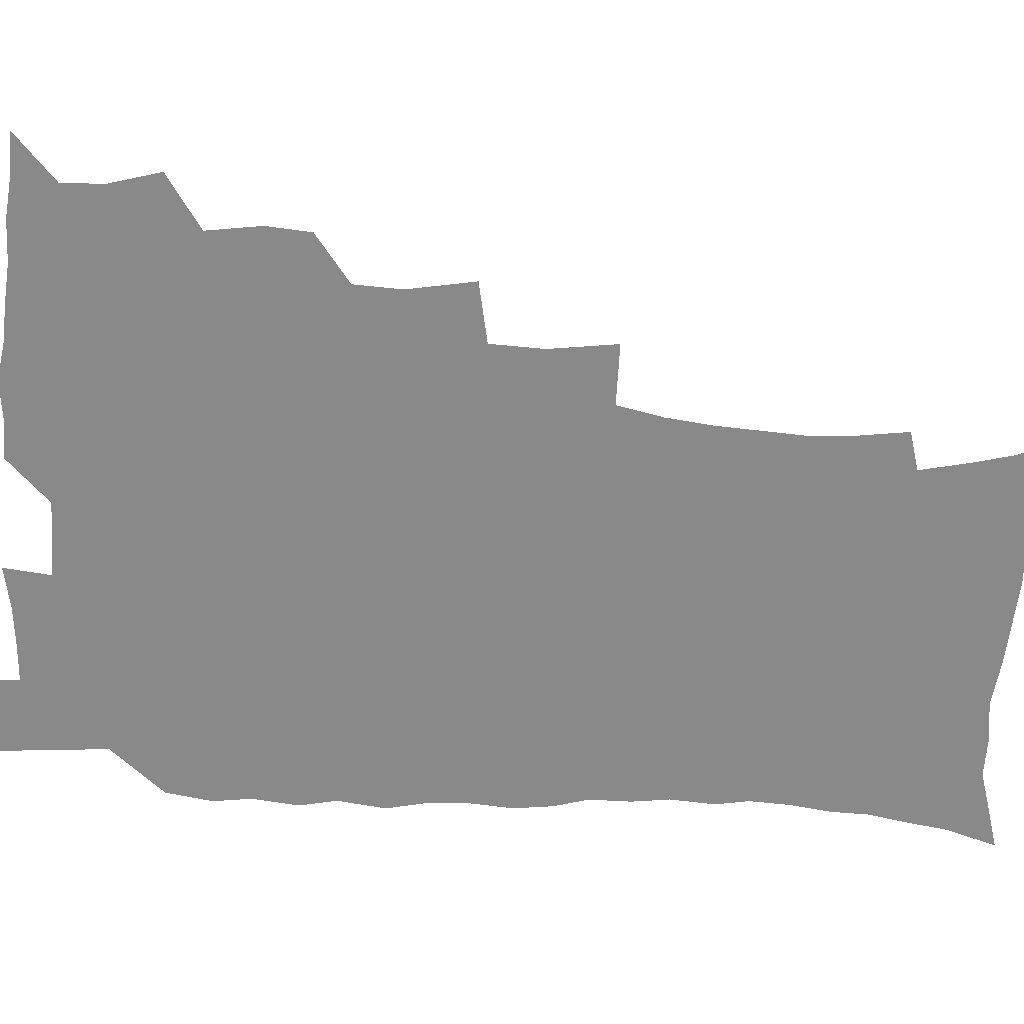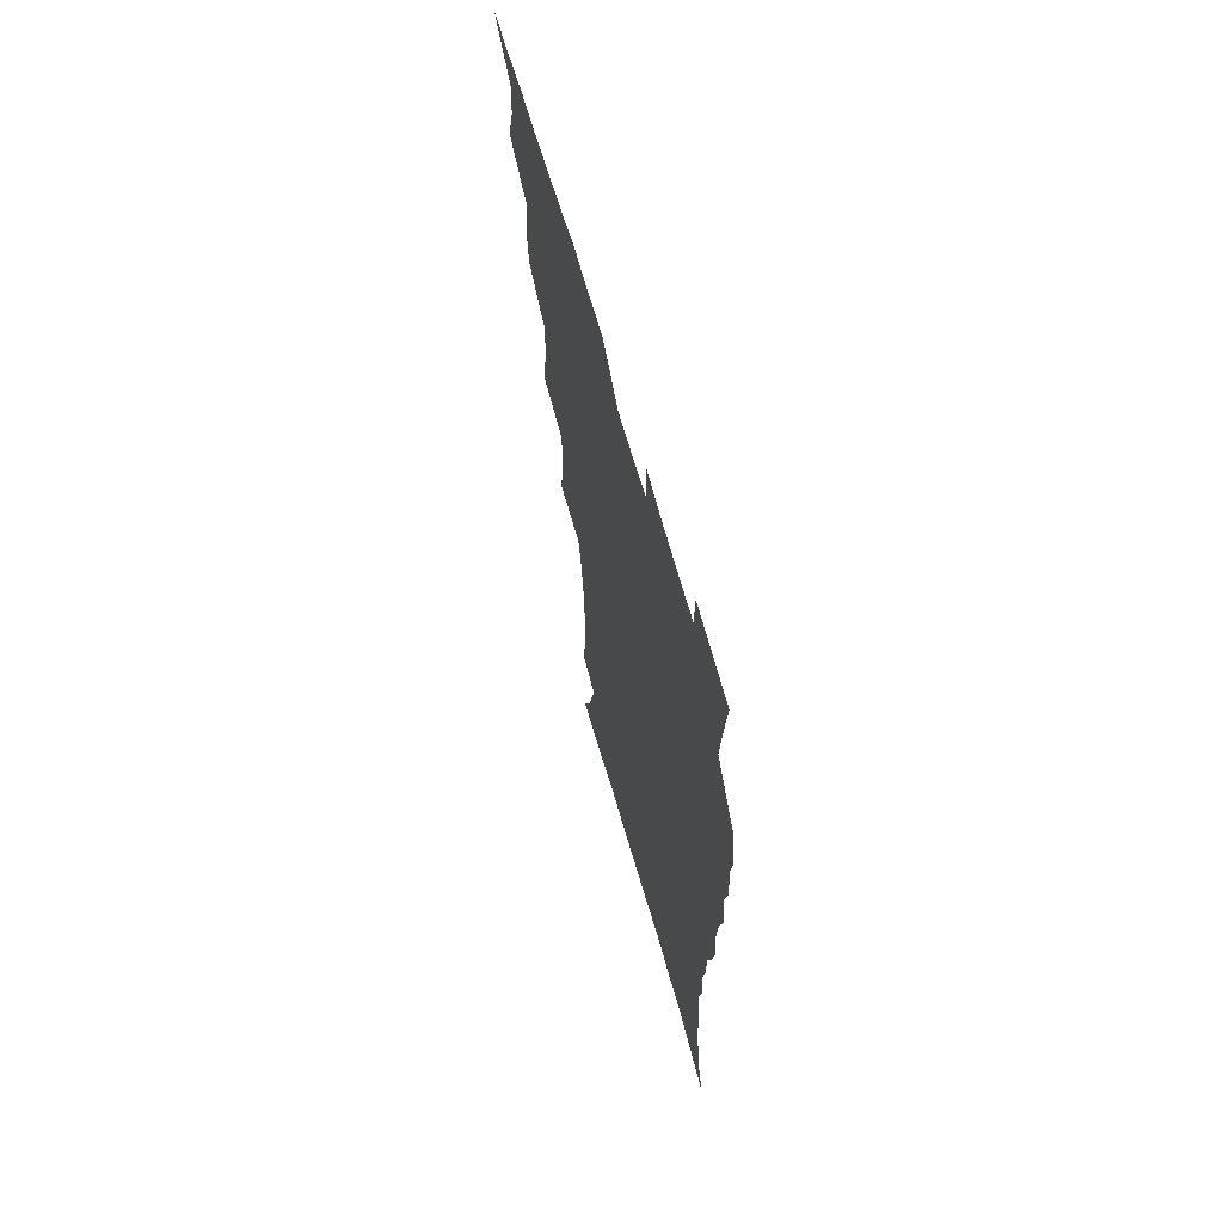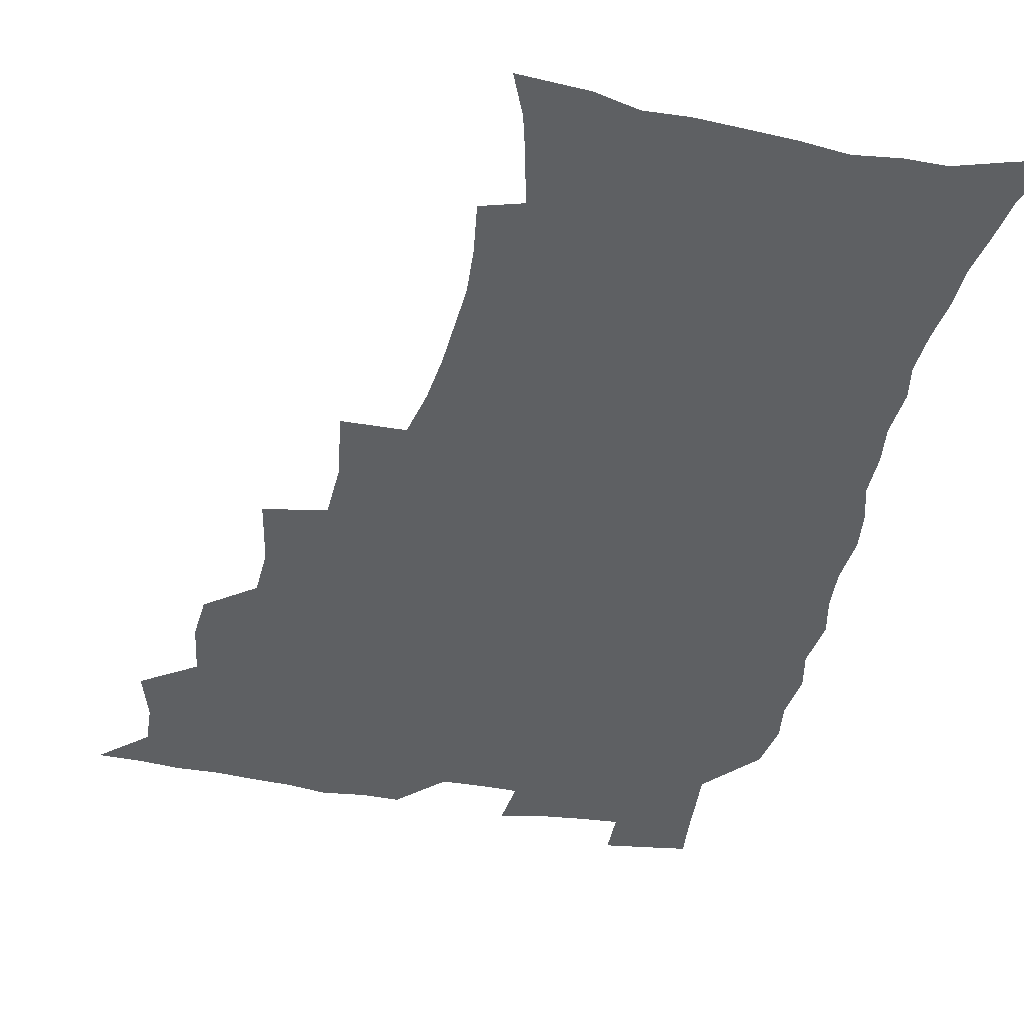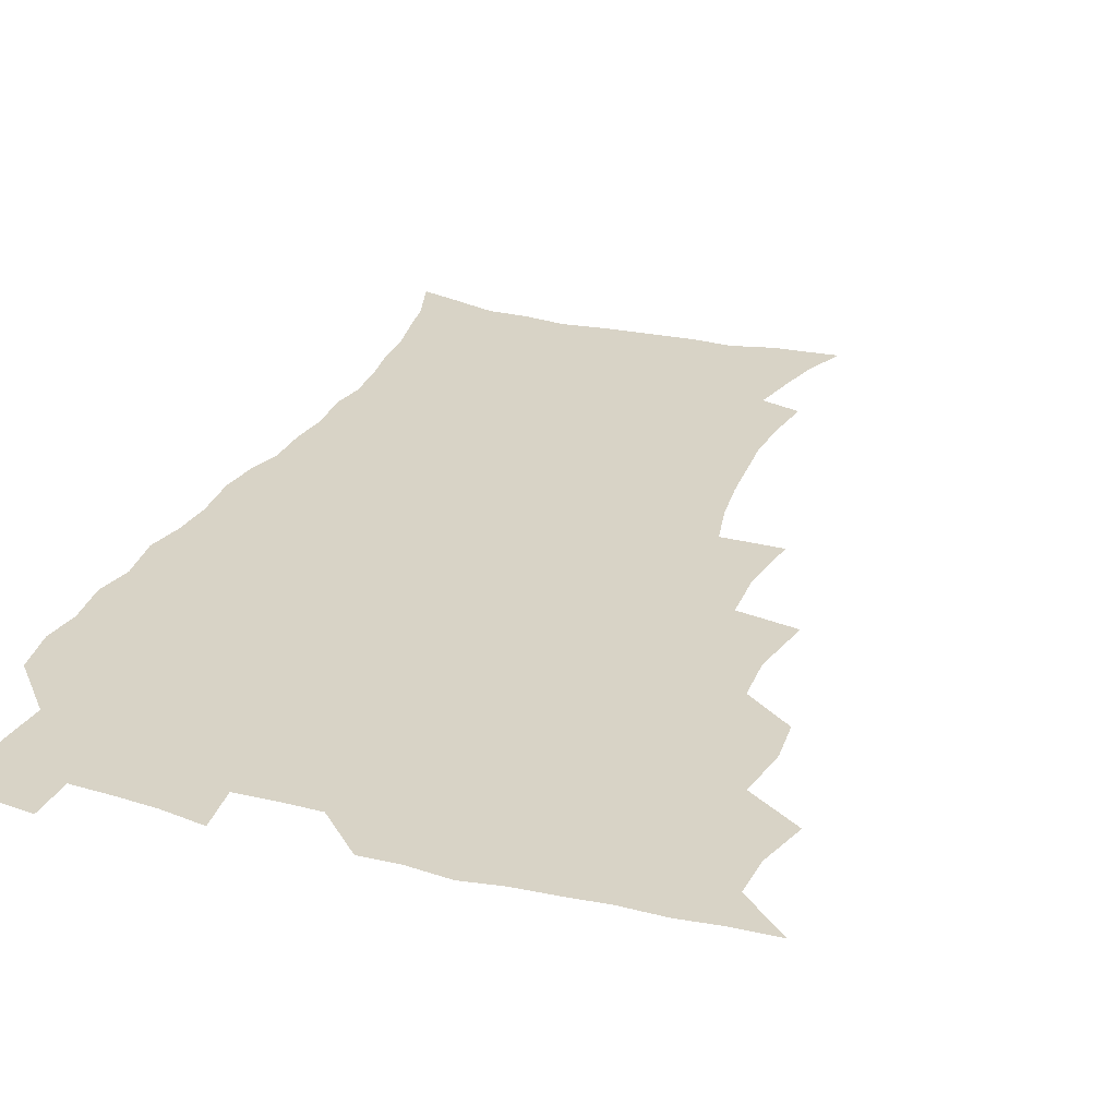
<metadata>
{"format":"obj","ext":"obj","renderer":"f3d","projection":"perspective","resolution":1024,"background":"white","views":[{"elev":-63.0,"azim":-93.8,"up":"+Z"},{"elev":66.9,"azim":74.0,"up":"+Y"},{"elev":-42.3,"azim":-12.1,"up":"+Z"},{"elev":28.0,"azim":-159.1,"up":"+Z"}]}
</metadata>
<code>
v 465.8 523.7 0
v 476.7 473.7 0
v 482.1 492.4 0
v 482.9 508.1 0
v 481.5 524.1 0
v 494.6 423.9 0
v 493.4 440.4 0
v 496.5 460.5 0
v 498.7 478 0
v 499.5 493.6 0
v 498.8 508.5 0
v 496.6 525.8 0
v 508.4 368.1 0
v 513 392.8 0
v 512.3 410.6 0
v 514.6 431 0
v 512.6 446.1 0
v 511.7 461.1 0
v 515.5 479.7 0
v 515.2 494.3 0
v 513.9 509.2 0
v 512.2 525.6 0
v 528 318.6 0
v 531.5 343.8 0
v 530.9 363.6 0
v 530.3 382.4 0
v 531.2 401.6 0
v 529.6 416.6 0
v 530.5 434.2 0
v 530.7 450.1 0
v 530.9 465.7 0
v 530.4 480.5 0
v 529.8 495.1 0
v 528.6 510.1 0
v 526.9 526.9 0
v 554.2 215.6 0
v 556.9 234.2 0
v 558.1 251.3 0
v 557.3 266.1 0
v 556.3 283.6 0
v 554.4 301.1 0
v 550.8 318.3 0
v 548.4 335.8 0
v 547.2 353.3 0
v 547.3 372.3 0
v 545.8 387.8 0
v 545.7 404.6 0
v 545.8 420.9 0
v 546.6 437.3 0
v 546.4 452.3 0
v 547.4 467.5 0
v 546.1 481.5 0
v 544.6 496 0
v 543.4 510.7 0
v 541.4 527.7 0
v 554.3 163 0
v 560.6 178.1 0
v 564.4 192.3 0
v 568.7 211.4 0
v 571.5 231.1 0
v 570.9 245.4 0
v 571.3 262.3 0
v 569.6 276.4 0
v 569.6 296.4 0
v 566.6 310.2 0
v 564.9 327.4 0
v 562.5 342.3 0
v 562.6 360.6 0
v 561.7 376.7 0
v 561.8 393.6 0
v 561.2 408.8 0
v 562.5 425.6 0
v 561.3 439.3 0
v 562.5 455.1 0
v 561.6 468.5 0
v 560.6 482.3 0
v 559.6 496.4 0
v 557.6 512.5 0
v 555.5 530 0
v 566 163.8 0
v 574.4 183.2 0
v 579.8 202.5 0
v 583.5 222.5 0
v 584.4 239.2 0
v 584.6 255.5 0
v 583.3 269.4 0
v 582.8 286.5 0
v 581.8 303.4 0
v 580 318.1 0
v 579.2 335.3 0
v 578.1 350.8 0
v 576.1 363.7 0
v 575.7 380.1 0
v 576.1 396.7 0
v 576.9 413.8 0
v 576.3 427.2 0
v 575.9 441.1 0
v 576.3 455.8 0
v 575.4 469.2 0
v 575.2 482.8 0
v 574 496.7 0
v 572 513.2 0
v 571 528.3 0
v 578.8 164.7 0
v 590.1 191 0
v 595 212.1 0
v 595.8 227.6 0
v 596.3 243.8 0
v 596.1 259.5 0
v 595.4 274.8 0
v 594.6 290.5 0
v 593.6 306.5 0
v 593.4 324.9 0
v 591.9 338.4 0
v 590.6 352.4 0
v 590.4 368.9 0
v 589.6 383.6 0
v 589.9 397.7 0
v 590.1 413.8 0
v 589.6 427.4 0
v 589.6 441.9 0
v 590 456.5 0
v 589.6 469.8 0
v 589 483.4 0
v 588 497.8 0
v 586.4 513.3 0
v 585.1 528.7 0
v 594.6 168.6 0
v 604.3 195.7 0
v 607.2 215.3 0
v 608.3 232.4 0
v 608.1 246.8 0
v 607.4 260.7 0
v 607.1 277.4 0
v 606.6 294.3 0
v 605.9 309.3 0
v 605.5 327.1 0
v 604.5 340.6 0
v 604.1 356.2 0
v 603.4 370 0
v 602.4 381 0
v 602.9 398.4 0
v 603.6 415.3 0
v 603.3 428.7 0
v 603.8 443.9 0
v 603.5 456.8 0
v 603.3 470.2 0
v 602.9 483.8 0
v 602.8 497.3 0
v 601.3 512.5 0
v 610.1 167.9 0
v 617.4 196.5 0
v 619.4 217.3 0
v 619.9 233.2 0
v 619.9 249.5 0
v 619.5 264.2 0
v 619.2 281.1 0
v 618.5 294.3 0
v 617.9 312.2 0
v 617.7 327.5 0
v 617.1 342.1 0
v 616.9 357.1 0
v 616.8 372.8 0
v 616.8 386.3 0
v 616.5 400.7 0
v 616.7 416.2 0
v 616.6 429.1 0
v 616.9 443.9 0
v 617.2 457.4 0
v 617.5 470.6 0
v 617.4 483.7 0
v 616.7 497.8 0
v 616 512.4 0
v 627.1 168.8 0
v 630.7 195.7 0
v 631.5 215.5 0
v 631.8 234.2 0
v 631.7 250.2 0
v 631.4 265.5 0
v 630.9 281.4 0
v 630.5 296.3 0
v 630.3 309.8 0
v 629.6 328.5 0
v 629.7 340.5 0
v 629.4 357.3 0
v 629.5 371.8 0
v 629.5 386.9 0
v 629.6 400.8 0
v 629.6 415.7 0
v 629.9 429.9 0
v 630.1 443.7 0
v 630.4 457.2 0
v 630.6 470.6 0
v 630.9 483.7 0
v 631.1 497.4 0
v 630.3 512.8 0
v 628.5 530.4 0
v 644.3 169.9 0
v 644.3 197.6 0
v 644 217.4 0
v 643.9 232.7 0
v 643.6 248.7 0
v 643.2 265.3 0
v 642.7 281.3 0
v 642.3 298.8 0
v 642.3 311.2 0
v 641.7 328.3 0
v 642 342.1 0
v 642 356.3 0
v 642.2 371.3 0
v 642.3 385.9 0
v 642.5 400.3 0
v 642.7 414.7 0
v 643 429.3 0
v 643.3 443.1 0
v 643.8 456.5 0
v 644.3 470 0
v 644.7 483.5 0
v 645.1 497.3 0
v 645.2 511.6 0
v 644.7 527.3 0
v 661.2 171.8 0
v 658 196.5 0
v 656.7 215 0
v 655.7 232.5 0
v 656.3 245.5 0
v 654.9 264.7 0
v 655.6 277.4 0
v 654.3 296 0
v 654.1 311.5 0
v 654.2 326.2 0
v 654.1 341.7 0
v 654.3 355.7 0
v 655.6 368.7 0
v 655.8 383.4 0
v 655.9 398.2 0
v 656.3 412.1 0
v 656 428.8 0
v 656.3 442.8 0
v 657.2 456.3 0
v 657.7 469.9 0
v 658.5 483.1 0
v 659.1 496.8 0
v 659.5 510.9 0
v 659.7 525.9 0
v 677.3 169.8 0
v 671.8 194.4 0
v 670.2 211.5 0
v 669.4 227.3 0
v 668.3 244.5 0
v 667.5 260.9 0
v 667.3 276.1 0
v 666.1 294.2 0
v 666.5 308.4 0
v 668 321 0
v 667.4 337.6 0
v 668.7 350.7 0
v 668.3 367.2 0
v 668.5 382.3 0
v 669 396.7 0
v 668.9 412.2 0
v 670.5 425.4 0
v 671.5 439.2 0
v 671.1 454.5 0
v 671.4 468.6 0
v 672.5 482.2 0
v 673.1 496.2 0
v 673.9 510.5 0
v 674.7 525 0
v 675.3 541.8 0
v 691.9 169.8 0
v 685.6 191.9 0
v 683.7 207.8 0
v 681.8 225 0
v 681.4 239.8 0
v 679.8 257.6 0
v 679.1 273.8 0
v 679.2 289 0
v 680.4 302.3 0
v 679.7 319.6 0
v 680.8 333.3 0
v 680.9 349.1 0
v 681.7 363.3 0
v 682.2 378.4 0
v 683.6 392.3 0
v 684 407.4 0
v 685.6 421.2 0
v 684.8 437.7 0
v 686.3 451.3 0
v 686.1 466.5 0
v 686 481.6 0
v 687 495.3 0
v 688.4 509.3 0
v 689.6 524.1 0
v 690.5 539.8 0
v 707.8 164.9 0
v 700.7 186.6 0
v 697.5 203.5 0
v 696.5 218.3 0
v 694.3 235.3 0
v 693.6 250.6 0
v 693 266.6 0
v 693.2 281.6 0
v 693.1 297.4 0
v 693 313.4 0
v 695.3 326.5 0
v 696.5 341.1 0
v 695.5 358.1 0
v 699.1 370.5 0
v 699 386.6 0
v 698.1 403.3 0
v 700.4 417.1 0
v 700 433.2 0
v 701.1 447.9 0
v 701.2 463.2 0
v 700.5 478.9 0
v 702.1 492.9 0
v 703.4 507.9 0
v 704.6 522.9 0
v 706.3 537.7 0
v 722.8 160.5 0
v 717 179.5 0
v 714.9 194.2 0
v 712.2 209.9 0
v 712 223.3 0
v 709.9 239.7 0
v 709.2 255 0
v 711.5 267.4 0
v 710.4 284.5 0
v 712.3 298.6 0
v 712.5 314.7 0
v 716.3 327.5 0
v 718.2 342.4 0
v 717 360.3 0
v 718.2 375.7 0
v 721.4 389.9 0
v 719.2 408.2 0
v 722.3 422.5 0
v 720.4 440 0
v 722.5 454.5 0
v 719.8 472.2 0
f 4 5 1
f 8 9 2
f 2 9 3
f 9 10 3
f 3 10 4
f 10 11 4
f 4 11 5
f 11 12 5
f 15 16 6
f 6 16 7
f 16 17 7
f 7 17 8
f 17 18 8
f 8 18 9
f 18 19 9
f 9 19 10
f 19 20 10
f 10 20 11
f 20 21 11
f 11 21 12
f 21 22 12
f 25 26 13
f 13 26 14
f 26 27 14
f 14 27 15
f 27 28 15
f 15 28 16
f 28 29 16
f 16 29 17
f 29 30 17
f 17 30 18
f 30 31 18
f 18 31 19
f 31 32 19
f 19 32 20
f 32 33 20
f 20 33 21
f 33 34 21
f 21 34 22
f 34 35 22
f 42 43 23
f 23 43 24
f 43 44 24
f 24 44 25
f 44 45 25
f 25 45 26
f 45 46 26
f 26 46 27
f 46 47 27
f 27 47 28
f 47 48 28
f 28 48 29
f 48 49 29
f 29 49 30
f 49 50 30
f 30 50 31
f 50 51 31
f 31 51 32
f 51 52 32
f 32 52 33
f 52 53 33
f 33 53 34
f 53 54 34
f 34 54 35
f 54 55 35
f 59 60 36
f 36 60 37
f 60 61 37
f 37 61 38
f 61 62 38
f 38 62 39
f 62 63 39
f 39 63 40
f 63 64 40
f 40 64 41
f 64 65 41
f 41 65 42
f 65 66 42
f 42 66 43
f 66 67 43
f 43 67 44
f 67 68 44
f 44 68 45
f 68 69 45
f 45 69 46
f 69 70 46
f 46 70 47
f 70 71 47
f 47 71 48
f 71 72 48
f 48 72 49
f 72 73 49
f 49 73 50
f 73 74 50
f 50 74 51
f 74 75 51
f 51 75 52
f 75 76 52
f 52 76 53
f 76 77 53
f 53 77 54
f 77 78 54
f 54 78 55
f 78 79 55
f 56 80 57
f 80 81 57
f 57 81 58
f 81 82 58
f 58 82 59
f 82 83 59
f 59 83 60
f 83 84 60
f 60 84 61
f 84 85 61
f 61 85 62
f 85 86 62
f 62 86 63
f 86 87 63
f 63 87 64
f 87 88 64
f 64 88 65
f 88 89 65
f 65 89 66
f 89 90 66
f 66 90 67
f 90 91 67
f 67 91 68
f 91 92 68
f 68 92 69
f 92 93 69
f 69 93 70
f 93 94 70
f 70 94 71
f 94 95 71
f 71 95 72
f 95 96 72
f 72 96 73
f 96 97 73
f 73 97 74
f 97 98 74
f 74 98 75
f 98 99 75
f 75 99 76
f 99 100 76
f 76 100 77
f 100 101 77
f 77 101 78
f 101 102 78
f 78 102 79
f 102 103 79
f 80 104 81
f 104 105 81
f 81 105 82
f 105 106 82
f 82 106 83
f 106 107 83
f 83 107 84
f 107 108 84
f 84 108 85
f 108 109 85
f 85 109 86
f 109 110 86
f 86 110 87
f 110 111 87
f 87 111 88
f 111 112 88
f 88 112 89
f 112 113 89
f 89 113 90
f 113 114 90
f 90 114 91
f 114 115 91
f 91 115 92
f 115 116 92
f 92 116 93
f 116 117 93
f 93 117 94
f 117 118 94
f 94 118 95
f 118 119 95
f 95 119 96
f 119 120 96
f 96 120 97
f 120 121 97
f 97 121 98
f 121 122 98
f 98 122 99
f 122 123 99
f 99 123 100
f 123 124 100
f 100 124 101
f 124 125 101
f 101 125 102
f 125 126 102
f 102 126 103
f 126 127 103
f 104 128 105
f 128 129 105
f 105 129 106
f 129 130 106
f 106 130 107
f 130 131 107
f 107 131 108
f 131 132 108
f 108 132 109
f 132 133 109
f 109 133 110
f 133 134 110
f 110 134 111
f 134 135 111
f 111 135 112
f 135 136 112
f 112 136 113
f 136 137 113
f 113 137 114
f 137 138 114
f 114 138 115
f 138 139 115
f 115 139 116
f 139 140 116
f 116 140 117
f 140 141 117
f 117 141 118
f 141 142 118
f 118 142 119
f 142 143 119
f 119 143 120
f 143 144 120
f 120 144 121
f 144 145 121
f 121 145 122
f 145 146 122
f 122 146 123
f 146 147 123
f 123 147 124
f 147 148 124
f 124 148 125
f 148 149 125
f 125 149 126
f 149 150 126
f 126 150 127
f 128 151 129
f 151 152 129
f 129 152 130
f 152 153 130
f 130 153 131
f 153 154 131
f 131 154 132
f 154 155 132
f 132 155 133
f 155 156 133
f 133 156 134
f 156 157 134
f 134 157 135
f 157 158 135
f 135 158 136
f 158 159 136
f 136 159 137
f 159 160 137
f 137 160 138
f 160 161 138
f 138 161 139
f 161 162 139
f 139 162 140
f 162 163 140
f 140 163 141
f 163 164 141
f 141 164 142
f 164 165 142
f 142 165 143
f 165 166 143
f 143 166 144
f 166 167 144
f 144 167 145
f 167 168 145
f 145 168 146
f 168 169 146
f 146 169 147
f 169 170 147
f 147 170 148
f 170 171 148
f 148 171 149
f 171 172 149
f 149 172 150
f 172 173 150
f 151 174 152
f 174 175 152
f 152 175 153
f 175 176 153
f 153 176 154
f 176 177 154
f 154 177 155
f 177 178 155
f 155 178 156
f 178 179 156
f 156 179 157
f 179 180 157
f 157 180 158
f 180 181 158
f 158 181 159
f 181 182 159
f 159 182 160
f 182 183 160
f 160 183 161
f 183 184 161
f 161 184 162
f 184 185 162
f 162 185 163
f 185 186 163
f 163 186 164
f 186 187 164
f 164 187 165
f 187 188 165
f 165 188 166
f 188 189 166
f 166 189 167
f 189 190 167
f 167 190 168
f 190 191 168
f 168 191 169
f 191 192 169
f 169 192 170
f 192 193 170
f 170 193 171
f 193 194 171
f 171 194 172
f 194 195 172
f 172 195 173
f 195 196 173
f 174 198 175
f 198 199 175
f 175 199 176
f 199 200 176
f 176 200 177
f 200 201 177
f 177 201 178
f 201 202 178
f 178 202 179
f 202 203 179
f 179 203 180
f 203 204 180
f 180 204 181
f 204 205 181
f 181 205 182
f 205 206 182
f 182 206 183
f 206 207 183
f 183 207 184
f 207 208 184
f 184 208 185
f 208 209 185
f 185 209 186
f 209 210 186
f 186 210 187
f 210 211 187
f 187 211 188
f 211 212 188
f 188 212 189
f 212 213 189
f 189 213 190
f 213 214 190
f 190 214 191
f 214 215 191
f 191 215 192
f 215 216 192
f 192 216 193
f 216 217 193
f 193 217 194
f 217 218 194
f 194 218 195
f 218 219 195
f 195 219 196
f 219 220 196
f 196 220 197
f 220 221 197
f 198 222 199
f 222 223 199
f 199 223 200
f 223 224 200
f 200 224 201
f 224 225 201
f 201 225 202
f 225 226 202
f 202 226 203
f 226 227 203
f 203 227 204
f 227 228 204
f 204 228 205
f 228 229 205
f 205 229 206
f 229 230 206
f 206 230 207
f 230 231 207
f 207 231 208
f 231 232 208
f 208 232 209
f 232 233 209
f 209 233 210
f 233 234 210
f 210 234 211
f 234 235 211
f 211 235 212
f 235 236 212
f 212 236 213
f 236 237 213
f 213 237 214
f 237 238 214
f 214 238 215
f 238 239 215
f 215 239 216
f 239 240 216
f 216 240 217
f 240 241 217
f 217 241 218
f 241 242 218
f 218 242 219
f 242 243 219
f 219 243 220
f 243 244 220
f 220 244 221
f 244 245 221
f 222 246 223
f 246 247 223
f 223 247 224
f 247 248 224
f 224 248 225
f 248 249 225
f 225 249 226
f 249 250 226
f 226 250 227
f 250 251 227
f 227 251 228
f 251 252 228
f 228 252 229
f 252 253 229
f 229 253 230
f 253 254 230
f 230 254 231
f 254 255 231
f 231 255 232
f 255 256 232
f 232 256 233
f 256 257 233
f 233 257 234
f 257 258 234
f 234 258 235
f 258 259 235
f 235 259 236
f 259 260 236
f 236 260 237
f 260 261 237
f 237 261 238
f 261 262 238
f 238 262 239
f 262 263 239
f 239 263 240
f 263 264 240
f 240 264 241
f 264 265 241
f 241 265 242
f 265 266 242
f 242 266 243
f 266 267 243
f 243 267 244
f 267 268 244
f 244 268 245
f 268 269 245
f 246 271 247
f 271 272 247
f 247 272 248
f 272 273 248
f 248 273 249
f 273 274 249
f 249 274 250
f 274 275 250
f 250 275 251
f 275 276 251
f 251 276 252
f 276 277 252
f 252 277 253
f 277 278 253
f 253 278 254
f 278 279 254
f 254 279 255
f 279 280 255
f 255 280 256
f 280 281 256
f 256 281 257
f 281 282 257
f 257 282 258
f 282 283 258
f 258 283 259
f 283 284 259
f 259 284 260
f 284 285 260
f 260 285 261
f 285 286 261
f 261 286 262
f 286 287 262
f 262 287 263
f 287 288 263
f 263 288 264
f 288 289 264
f 264 289 265
f 289 290 265
f 265 290 266
f 290 291 266
f 266 291 267
f 291 292 267
f 267 292 268
f 292 293 268
f 268 293 269
f 293 294 269
f 269 294 270
f 294 295 270
f 271 296 272
f 296 297 272
f 272 297 273
f 297 298 273
f 273 298 274
f 298 299 274
f 274 299 275
f 299 300 275
f 275 300 276
f 300 301 276
f 276 301 277
f 301 302 277
f 277 302 278
f 302 303 278
f 278 303 279
f 303 304 279
f 279 304 280
f 304 305 280
f 280 305 281
f 305 306 281
f 281 306 282
f 306 307 282
f 282 307 283
f 307 308 283
f 283 308 284
f 308 309 284
f 284 309 285
f 309 310 285
f 285 310 286
f 310 311 286
f 286 311 287
f 311 312 287
f 287 312 288
f 312 313 288
f 288 313 289
f 313 314 289
f 289 314 290
f 314 315 290
f 290 315 291
f 315 316 291
f 291 316 292
f 316 317 292
f 292 317 293
f 317 318 293
f 293 318 294
f 318 319 294
f 294 319 295
f 319 320 295
f 296 321 297
f 321 322 297
f 297 322 298
f 322 323 298
f 298 323 299
f 323 324 299
f 299 324 300
f 324 325 300
f 300 325 301
f 325 326 301
f 301 326 302
f 326 327 302
f 302 327 303
f 327 328 303
f 303 328 304
f 328 329 304
f 304 329 305
f 329 330 305
f 305 330 306
f 330 331 306
f 306 331 307
f 331 332 307
f 307 332 308
f 332 333 308
f 308 333 309
f 333 334 309
f 309 334 310
f 334 335 310
f 310 335 311
f 335 336 311
f 311 336 312
f 336 337 312
f 312 337 313
f 337 338 313
f 313 338 314
f 338 339 314
f 314 339 315
f 339 340 315
f 315 340 316
f 340 341 316
f 316 341 317

</code>
